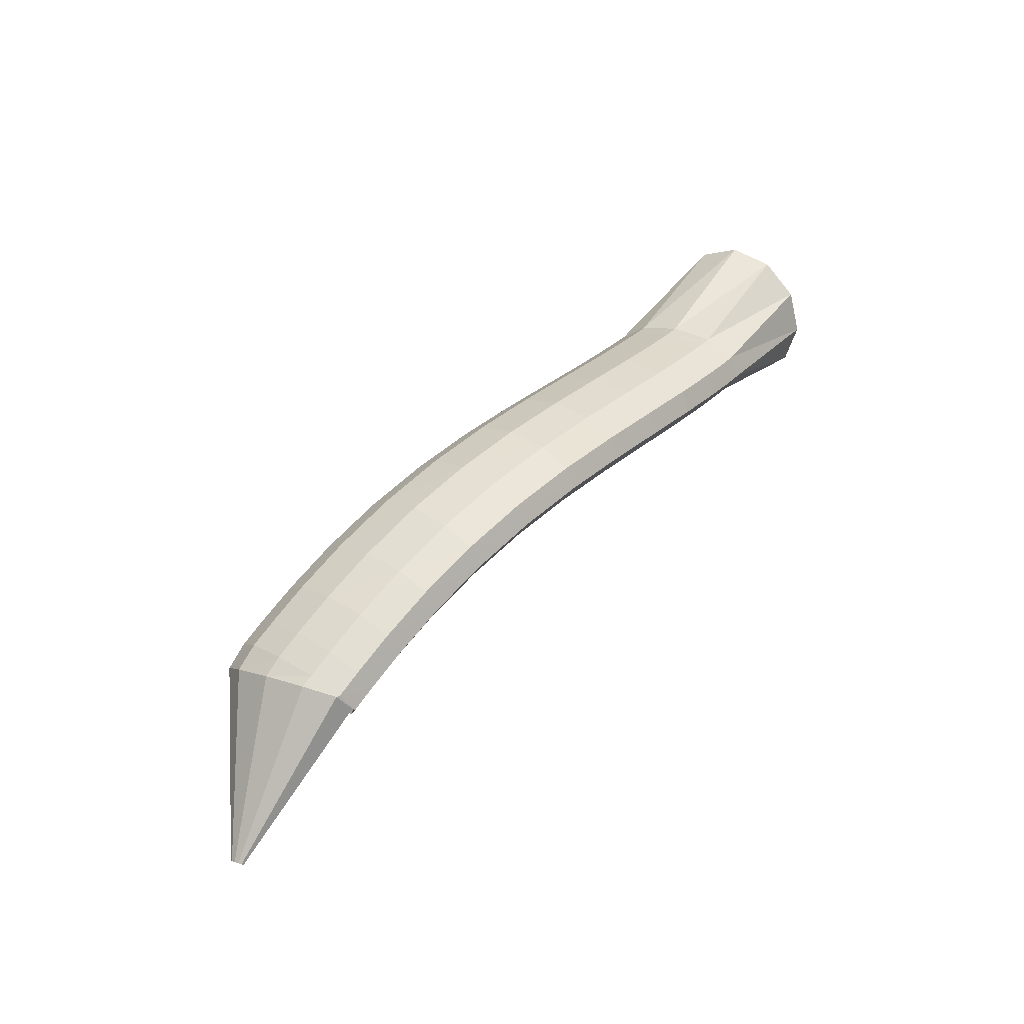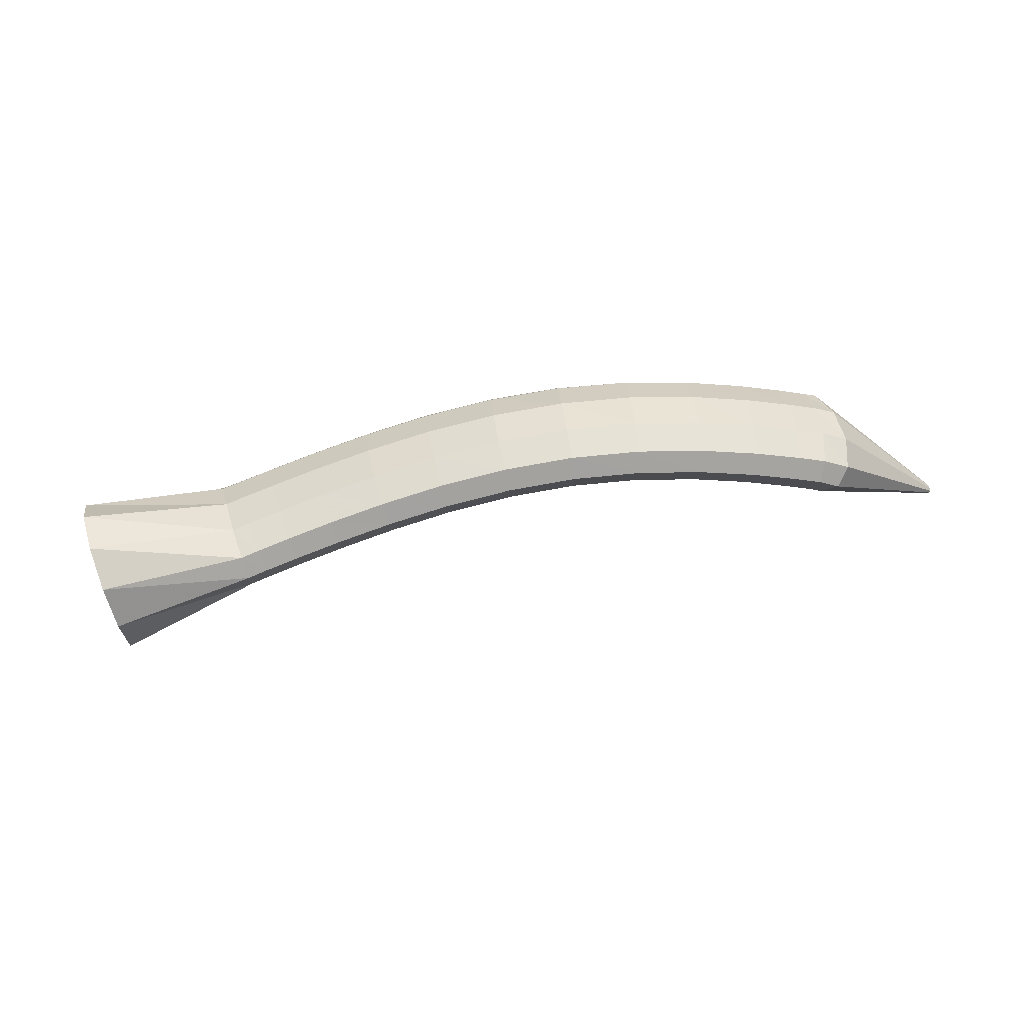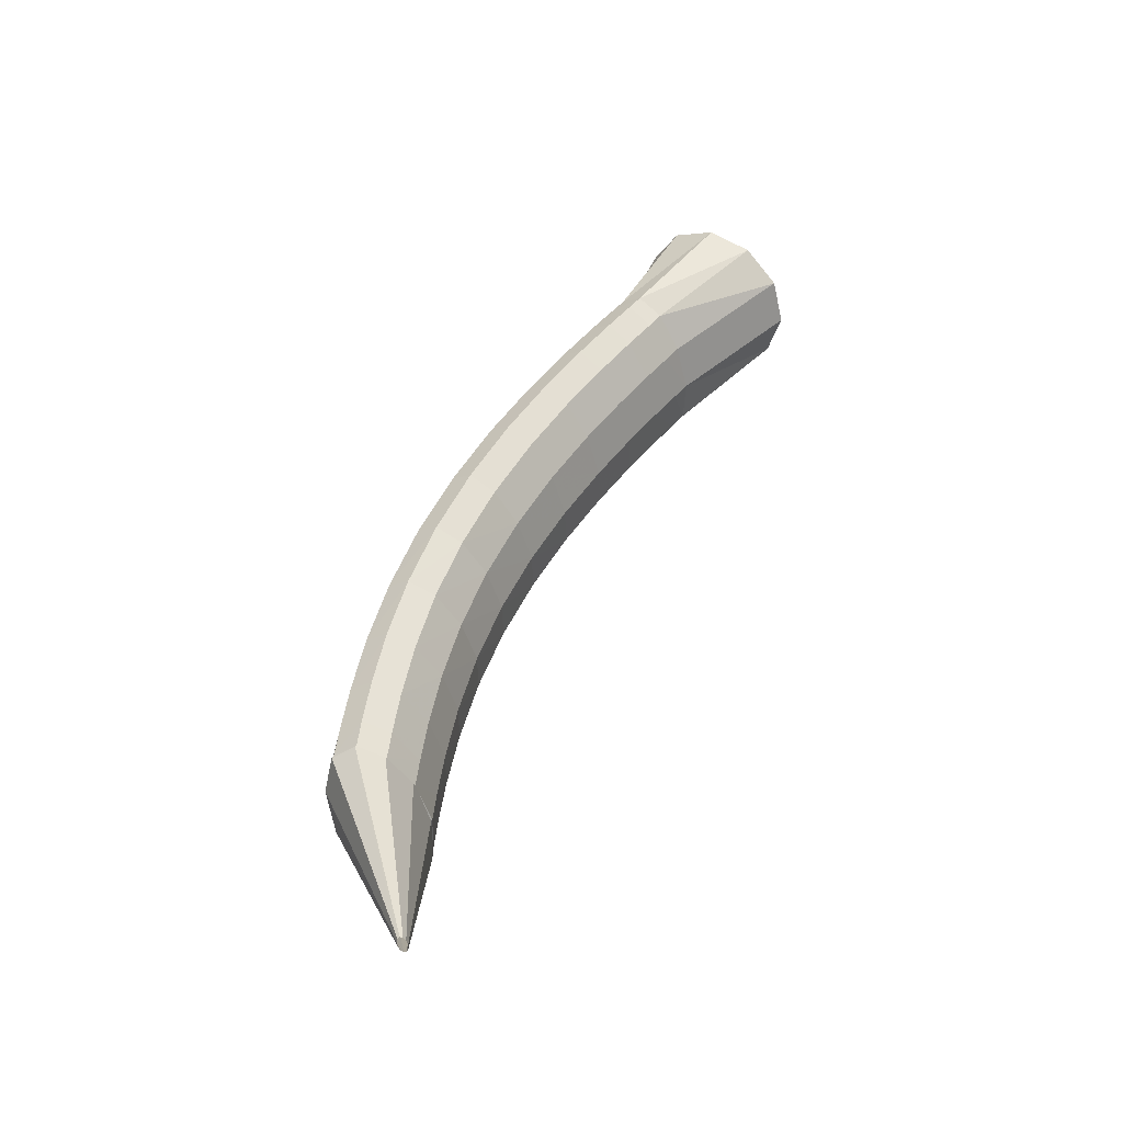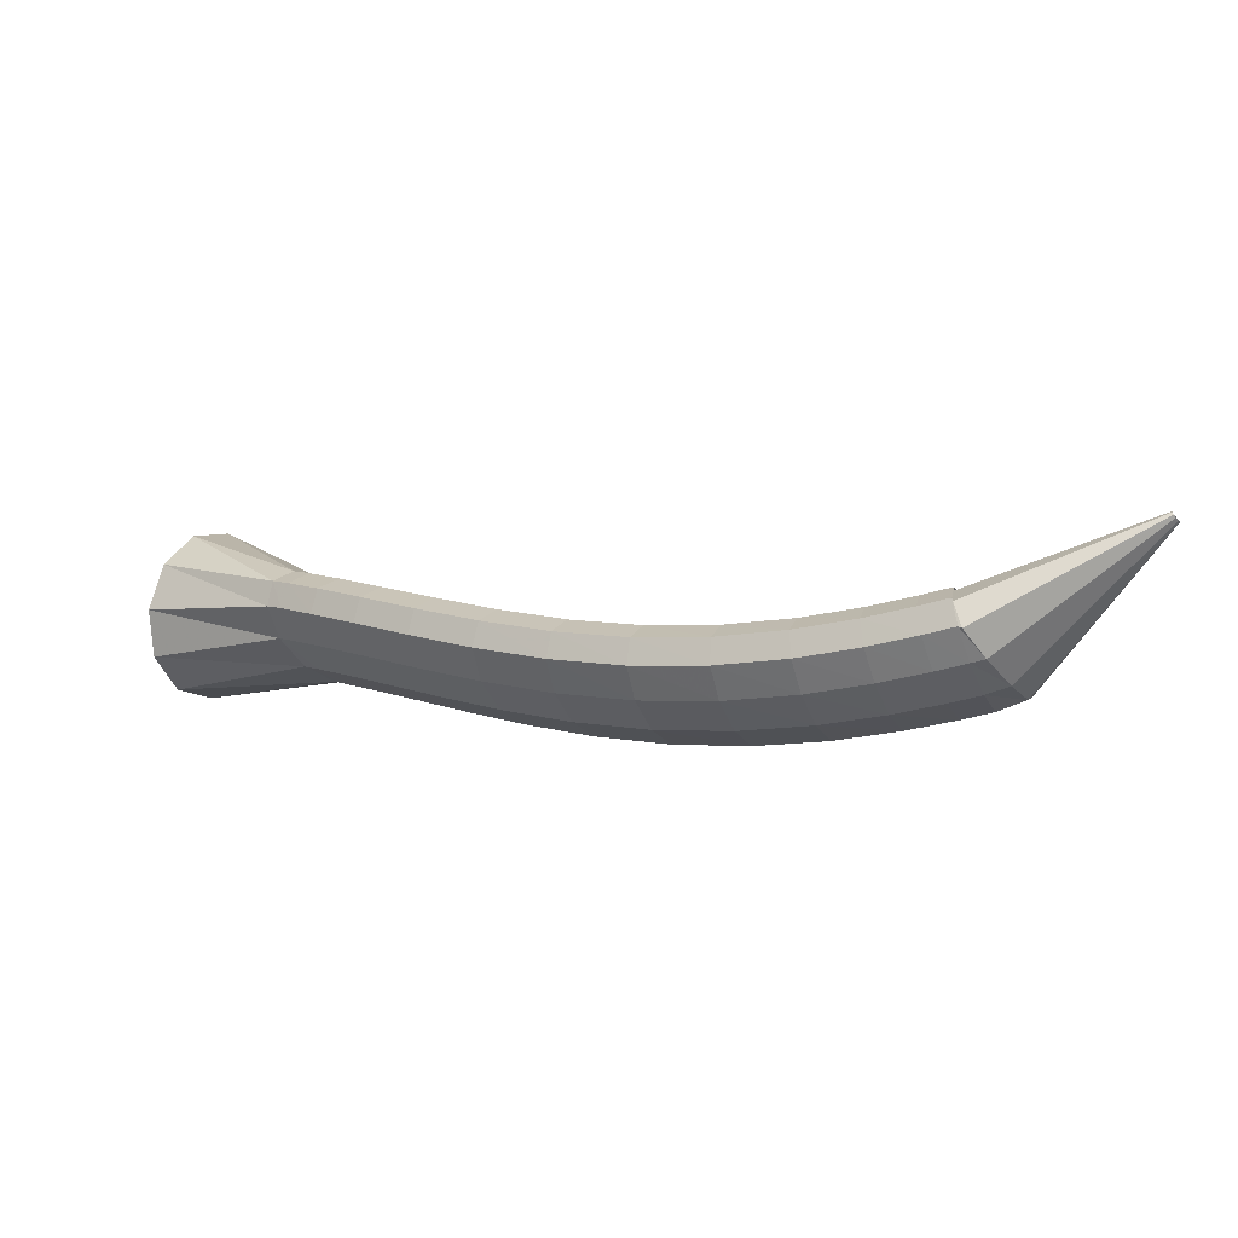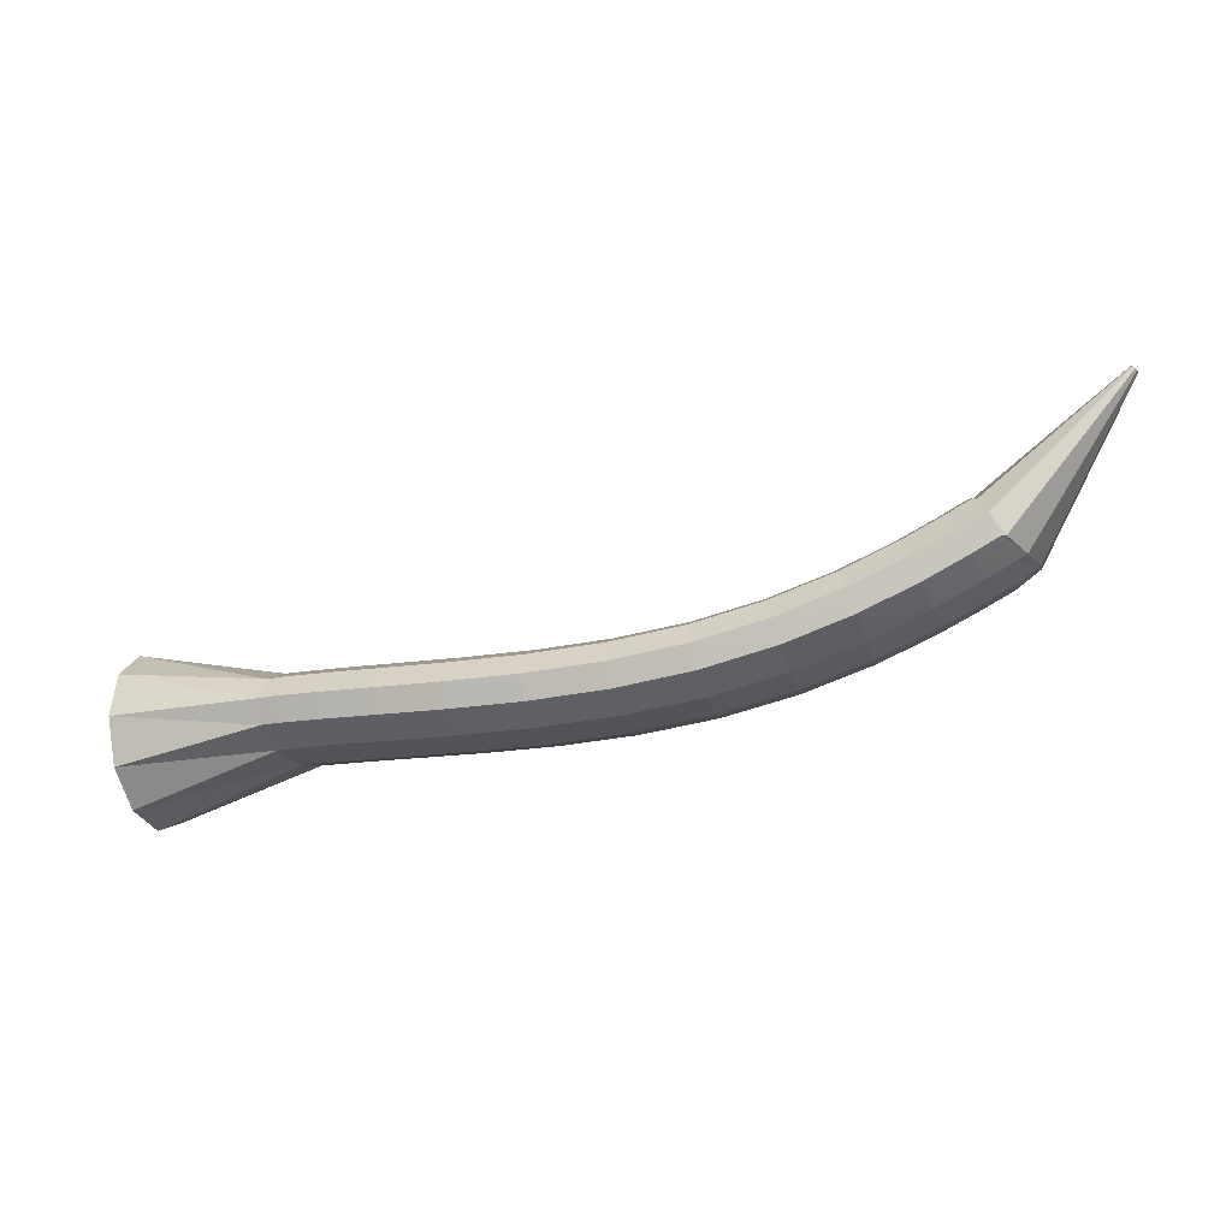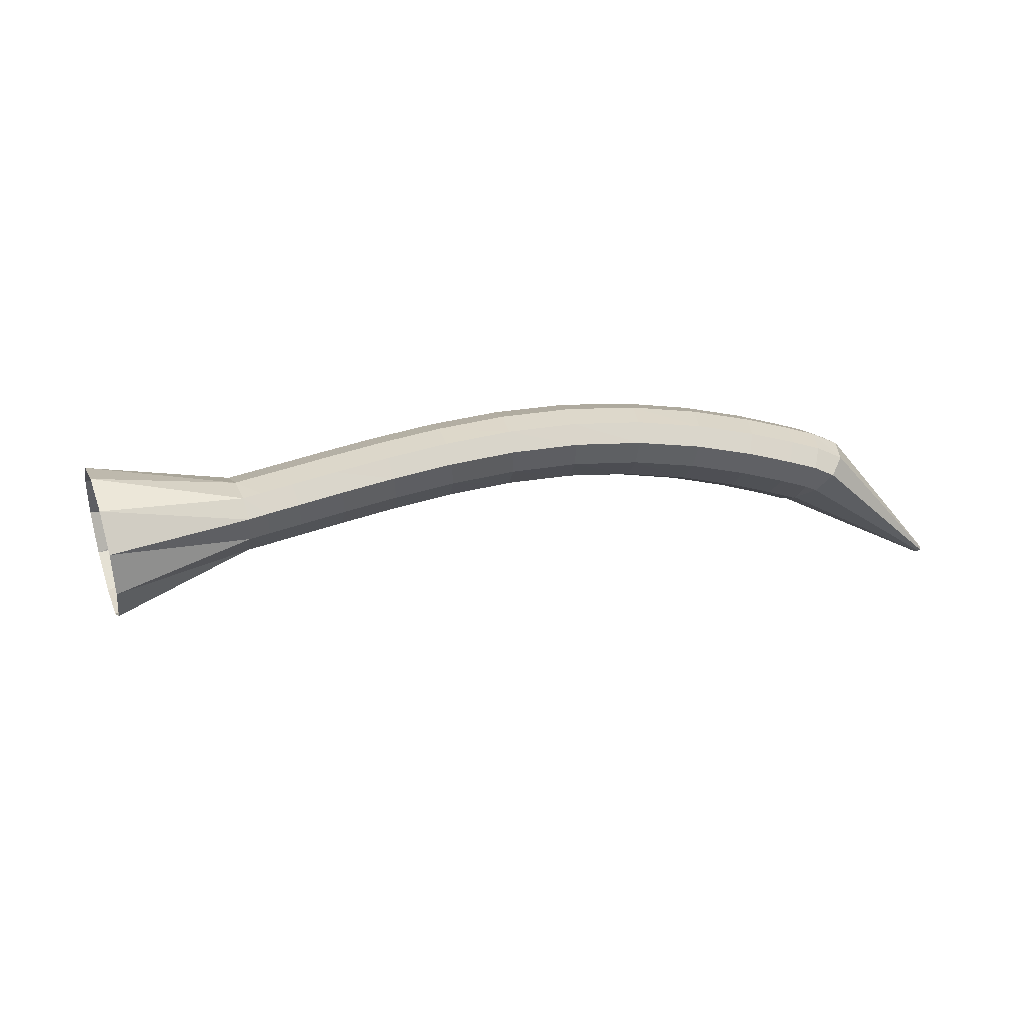
<metadata>
{"format":"obj","ext":"obj","renderer":"f3d","projection":"perspective","resolution":1024,"background":"white","views":[{"elev":56.8,"azim":-33.0,"up":"+Y"},{"elev":11.1,"azim":-168.5,"up":"+Y"},{"elev":64.4,"azim":-74.7,"up":"+Z"},{"elev":41.3,"azim":-167.1,"up":"+Z"},{"elev":49.4,"azim":165.9,"up":"+Z"},{"elev":-21.7,"azim":-171.6,"up":"+Y"}]}
</metadata>
<code>
g tube1
v 152.9 158.1 98.49
v 151.6 156.5 96.56
v 150.6 154 95.94
v 150 151.3 96.82
v 150.2 149.5 98.92
v 150.9 148.9 101.6
v 152.1 149.9 103.9
v 153.3 152.1 105.3
v 154.1 154.8 105.1
v 154.3 157.1 103.6
v 153.9 158.4 101.1
v 152.9 158.1 98.49
v 144.5 158.6 102.4
v 143.3 157.3 100.4
v 142.4 155.7 99.27
v 142 154.3 99.54
v 142.3 153.6 101.1
v 143.2 153.7 103.4
v 144.3 154.7 105.8
v 145.4 156.2 107.4
v 146.1 157.8 107.9
v 146.1 158.9 106.9
v 145.5 159.2 104.9
v 144.5 158.6 102.4
v 143.5 159 102.8
v 142.3 157.7 100.7
v 141.3 156.1 99.63
v 140.9 154.8 99.93
v 141.1 154.1 101.5
v 142 154.2 103.8
v 143.2 155.2 106.2
v 144.3 156.6 107.8
v 145.1 158.2 108.2
v 145.2 159.2 107.3
v 144.6 159.5 105.2
v 143.5 159 102.8
v 141.6 159.8 103.5
v 140.4 158.5 101.3
v 139.4 156.9 100.3
v 139 155.5 100.5
v 139.2 154.8 102.1
v 140 155 104.5
v 141.2 156 106.9
v 142.3 157.5 108.5
v 143 159 108.9
v 143.1 160.1 108
v 142.6 160.3 105.9
v 141.6 159.8 103.5
v 138.8 160.8 104.3
v 137.7 159.5 102.1
v 136.8 157.9 101.1
v 136.4 156.6 101.3
v 136.6 155.9 102.9
v 137.3 156.1 105.3
v 138.4 157.1 107.7
v 139.4 158.6 109.4
v 140.1 160.1 109.8
v 140.2 161.2 108.8
v 139.7 161.4 106.8
v 138.8 160.8 104.3
v 135.4 162 105.2
v 134.4 160.7 103
v 133.6 159.1 101.9
v 133.2 157.7 102.2
v 133.3 157 103.8
v 134 157.2 106.2
v 135 158.3 108.6
v 136 159.8 110.3
v 136.6 161.4 110.7
v 136.7 162.4 109.8
v 136.3 162.7 107.7
v 135.4 162 105.2
v 131.5 163.3 106.2
v 130.6 161.9 104
v 129.9 160.3 102.9
v 129.5 158.9 103.1
v 129.7 158.2 104.7
v 130.4 158.4 107.1
v 131.3 159.5 109.5
v 132.1 161 111.3
v 132.7 162.6 111.7
v 132.8 163.7 110.8
v 132.3 164 108.7
v 131.5 163.3 106.2
v 127.3 164.4 107.2
v 126.5 163 105
v 125.8 161.3 103.8
v 125.6 159.9 104.1
v 125.8 159.2 105.6
v 126.4 159.4 108
v 127.3 160.5 110.5
v 128 162.1 112.2
v 128.5 163.7 112.7
v 128.5 164.8 111.8
v 128.1 165 109.7
v 127.3 164.4 107.2
v 122.9 165.1 108.3
v 122.1 163.7 106.1
v 121.6 162.1 104.9
v 121.5 160.6 105.1
v 121.8 159.9 106.6
v 122.4 160.1 109
v 123.2 161.2 111.5
v 123.9 162.8 113.3
v 124.2 164.4 113.8
v 124.1 165.5 112.9
v 123.6 165.8 110.8
v 122.9 165.1 108.3
v 118.5 165.5 109.5
v 117.8 164.1 107.2
v 117.4 162.4 106
v 117.4 161 106.2
v 117.8 160.2 107.7
v 118.5 160.4 110.1
v 119.2 161.5 112.6
v 119.8 163.1 114.4
v 120 164.7 114.9
v 119.8 165.9 114.1
v 119.3 166.2 112
v 118.5 165.5 109.5
v 114.4 165.5 110.8
v 113.7 164.1 108.5
v 113.4 162.4 107.2
v 113.5 161 107.3
v 114 160.2 108.8
v 114.8 160.4 111.2
v 115.5 161.5 113.7
v 116 163.1 115.5
v 116.2 164.7 116.1
v 115.9 165.8 115.3
v 115.2 166.1 113.3
v 114.4 165.5 110.8
v 110.9 165.2 112
v 110.2 163.8 109.7
v 109.9 162.2 108.4
v 110.1 160.7 108.5
v 110.7 160 109.9
v 111.5 160.1 112.3
v 112.3 161.2 114.8
v 112.8 162.8 116.7
v 112.8 164.4 117.3
v 112.4 165.5 116.5
v 111.7 165.8 114.5
v 110.9 165.2 112
v 108.1 164.8 113
v 107.5 163.5 110.7
v 107.2 161.8 109.4
v 107.4 160.4 109.5
v 108.1 159.6 110.9
v 108.9 159.8 113.2
v 109.7 160.8 115.7
v 110.2 162.4 117.6
v 110.2 164 118.2
v 109.8 165.2 117.5
v 109 165.5 115.5
v 108.1 164.8 113
v 106.4 164.5 113.7
v 105.8 163.2 111.4
v 105.5 161.5 110.1
v 105.8 160.1 110.1
v 106.5 159.4 111.5
v 107.3 159.5 113.9
v 108.1 160.6 116.4
v 108.6 162.1 118.2
v 108.6 163.7 118.9
v 108.1 164.9 118.1
v 107.3 165.2 116.2
v 106.4 164.5 113.7
v 105.2 164.2 114.2
v 104.2 162.7 112.1
v 104 161.1 110.8
v 104.6 159.8 110.7
v 105.8 159.2 111.8
v 107.2 159.6 113.9
v 108.4 160.8 116.1
v 109 162.4 117.9
v 108.8 164 118.6
v 107.9 164.9 118.1
v 106.5 165 116.5
v 105.2 164.2 114.2
v 98.49 158.2 121.1
v 98.39 158 120.9
v 98.37 157.9 120.7
v 98.43 157.7 120.7
v 98.55 157.7 120.8
v 98.7 157.7 121
v 98.82 157.9 121.3
v 98.88 158 121.4
v 98.86 158.2 121.5
v 98.76 158.3 121.5
v 98.62 158.3 121.3
v 98.49 158.2 121.1
f 1 2 14
f 14 13 1
f 2 3 15
f 15 14 2
f 3 4 16
f 16 15 3
f 4 5 17
f 17 16 4
f 5 6 18
f 18 17 5
f 6 7 19
f 19 18 6
f 7 8 20
f 20 19 7
f 8 9 21
f 21 20 8
f 9 10 22
f 22 21 9
f 10 11 23
f 23 22 10
f 11 12 24
f 24 23 11
f 13 14 26
f 26 25 13
f 14 15 27
f 27 26 14
f 15 16 28
f 28 27 15
f 16 17 29
f 29 28 16
f 17 18 30
f 30 29 17
f 18 19 31
f 31 30 18
f 19 20 32
f 32 31 19
f 20 21 33
f 33 32 20
f 21 22 34
f 34 33 21
f 22 23 35
f 35 34 22
f 23 24 36
f 36 35 23
f 25 26 38
f 38 37 25
f 26 27 39
f 39 38 26
f 27 28 40
f 40 39 27
f 28 29 41
f 41 40 28
f 29 30 42
f 42 41 29
f 30 31 43
f 43 42 30
f 31 32 44
f 44 43 31
f 32 33 45
f 45 44 32
f 33 34 46
f 46 45 33
f 34 35 47
f 47 46 34
f 35 36 48
f 48 47 35
f 37 38 50
f 50 49 37
f 38 39 51
f 51 50 38
f 39 40 52
f 52 51 39
f 40 41 53
f 53 52 40
f 41 42 54
f 54 53 41
f 42 43 55
f 55 54 42
f 43 44 56
f 56 55 43
f 44 45 57
f 57 56 44
f 45 46 58
f 58 57 45
f 46 47 59
f 59 58 46
f 47 48 60
f 60 59 47
f 49 50 62
f 62 61 49
f 50 51 63
f 63 62 50
f 51 52 64
f 64 63 51
f 52 53 65
f 65 64 52
f 53 54 66
f 66 65 53
f 54 55 67
f 67 66 54
f 55 56 68
f 68 67 55
f 56 57 69
f 69 68 56
f 57 58 70
f 70 69 57
f 58 59 71
f 71 70 58
f 59 60 72
f 72 71 59
f 61 62 74
f 74 73 61
f 62 63 75
f 75 74 62
f 63 64 76
f 76 75 63
f 64 65 77
f 77 76 64
f 65 66 78
f 78 77 65
f 66 67 79
f 79 78 66
f 67 68 80
f 80 79 67
f 68 69 81
f 81 80 68
f 69 70 82
f 82 81 69
f 70 71 83
f 83 82 70
f 71 72 84
f 84 83 71
f 73 74 86
f 86 85 73
f 74 75 87
f 87 86 74
f 75 76 88
f 88 87 75
f 76 77 89
f 89 88 76
f 77 78 90
f 90 89 77
f 78 79 91
f 91 90 78
f 79 80 92
f 92 91 79
f 80 81 93
f 93 92 80
f 81 82 94
f 94 93 81
f 82 83 95
f 95 94 82
f 83 84 96
f 96 95 83
f 85 86 98
f 98 97 85
f 86 87 99
f 99 98 86
f 87 88 100
f 100 99 87
f 88 89 101
f 101 100 88
f 89 90 102
f 102 101 89
f 90 91 103
f 103 102 90
f 91 92 104
f 104 103 91
f 92 93 105
f 105 104 92
f 93 94 106
f 106 105 93
f 94 95 107
f 107 106 94
f 95 96 108
f 108 107 95
f 97 98 110
f 110 109 97
f 98 99 111
f 111 110 98
f 99 100 112
f 112 111 99
f 100 101 113
f 113 112 100
f 101 102 114
f 114 113 101
f 102 103 115
f 115 114 102
f 103 104 116
f 116 115 103
f 104 105 117
f 117 116 104
f 105 106 118
f 118 117 105
f 106 107 119
f 119 118 106
f 107 108 120
f 120 119 107
f 109 110 122
f 122 121 109
f 110 111 123
f 123 122 110
f 111 112 124
f 124 123 111
f 112 113 125
f 125 124 112
f 113 114 126
f 126 125 113
f 114 115 127
f 127 126 114
f 115 116 128
f 128 127 115
f 116 117 129
f 129 128 116
f 117 118 130
f 130 129 117
f 118 119 131
f 131 130 118
f 119 120 132
f 132 131 119
f 121 122 134
f 134 133 121
f 122 123 135
f 135 134 122
f 123 124 136
f 136 135 123
f 124 125 137
f 137 136 124
f 125 126 138
f 138 137 125
f 126 127 139
f 139 138 126
f 127 128 140
f 140 139 127
f 128 129 141
f 141 140 128
f 129 130 142
f 142 141 129
f 130 131 143
f 143 142 130
f 131 132 144
f 144 143 131
f 133 134 146
f 146 145 133
f 134 135 147
f 147 146 134
f 135 136 148
f 148 147 135
f 136 137 149
f 149 148 136
f 137 138 150
f 150 149 137
f 138 139 151
f 151 150 138
f 139 140 152
f 152 151 139
f 140 141 153
f 153 152 140
f 141 142 154
f 154 153 141
f 142 143 155
f 155 154 142
f 143 144 156
f 156 155 143
f 145 146 158
f 158 157 145
f 146 147 159
f 159 158 146
f 147 148 160
f 160 159 147
f 148 149 161
f 161 160 148
f 149 150 162
f 162 161 149
f 150 151 163
f 163 162 150
f 151 152 164
f 164 163 151
f 152 153 165
f 165 164 152
f 153 154 166
f 166 165 153
f 154 155 167
f 167 166 154
f 155 156 168
f 168 167 155
f 157 158 170
f 170 169 157
f 158 159 171
f 171 170 158
f 159 160 172
f 172 171 159
f 160 161 173
f 173 172 160
f 161 162 174
f 174 173 161
f 162 163 175
f 175 174 162
f 163 164 176
f 176 175 163
f 164 165 177
f 177 176 164
f 165 166 178
f 178 177 165
f 166 167 179
f 179 178 166
f 167 168 180
f 180 179 167
f 169 170 182
f 182 181 169
f 170 171 183
f 183 182 170
f 171 172 184
f 184 183 171
f 172 173 185
f 185 184 172
f 173 174 186
f 186 185 173
f 174 175 187
f 187 186 174
f 175 176 188
f 188 187 175
f 176 177 189
f 189 188 176
f 177 178 190
f 190 189 177
f 178 179 191
f 191 190 178
f 179 180 192
f 192 191 179
g

</code>
